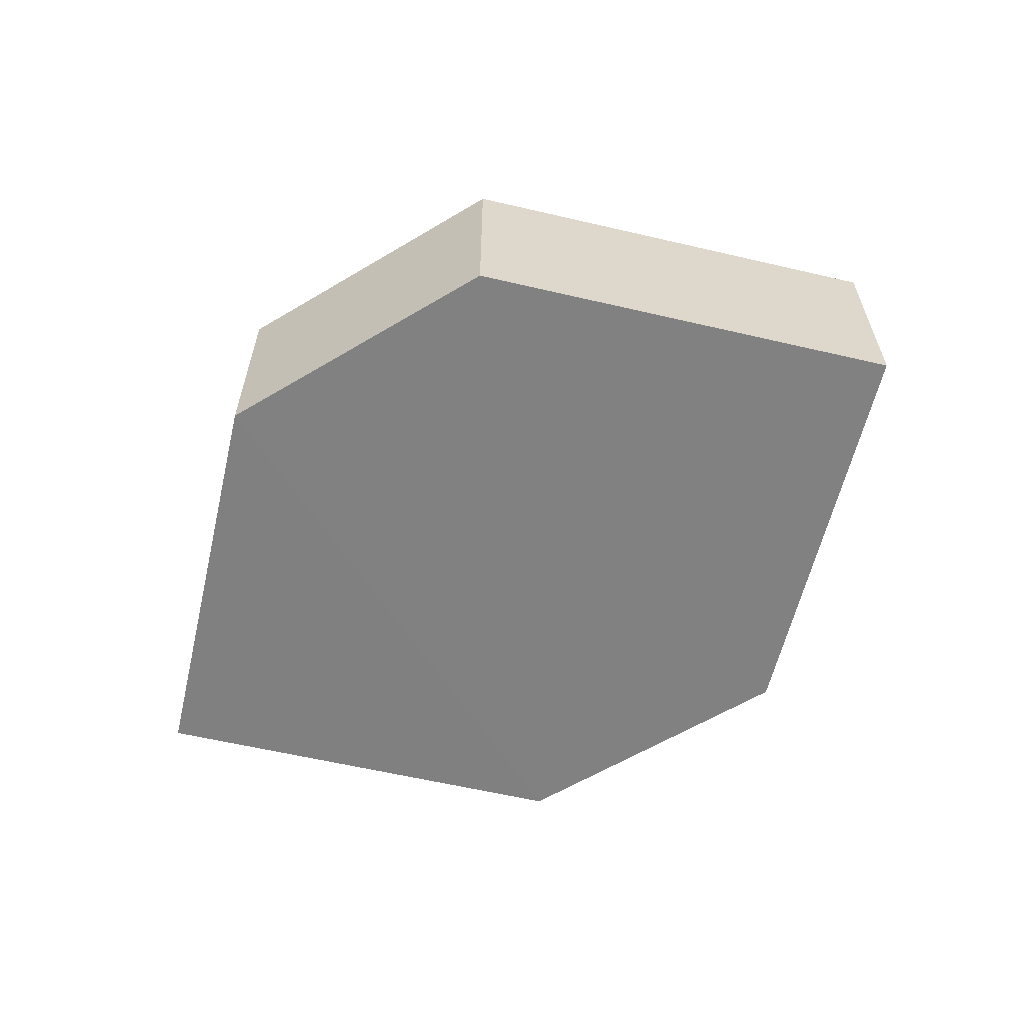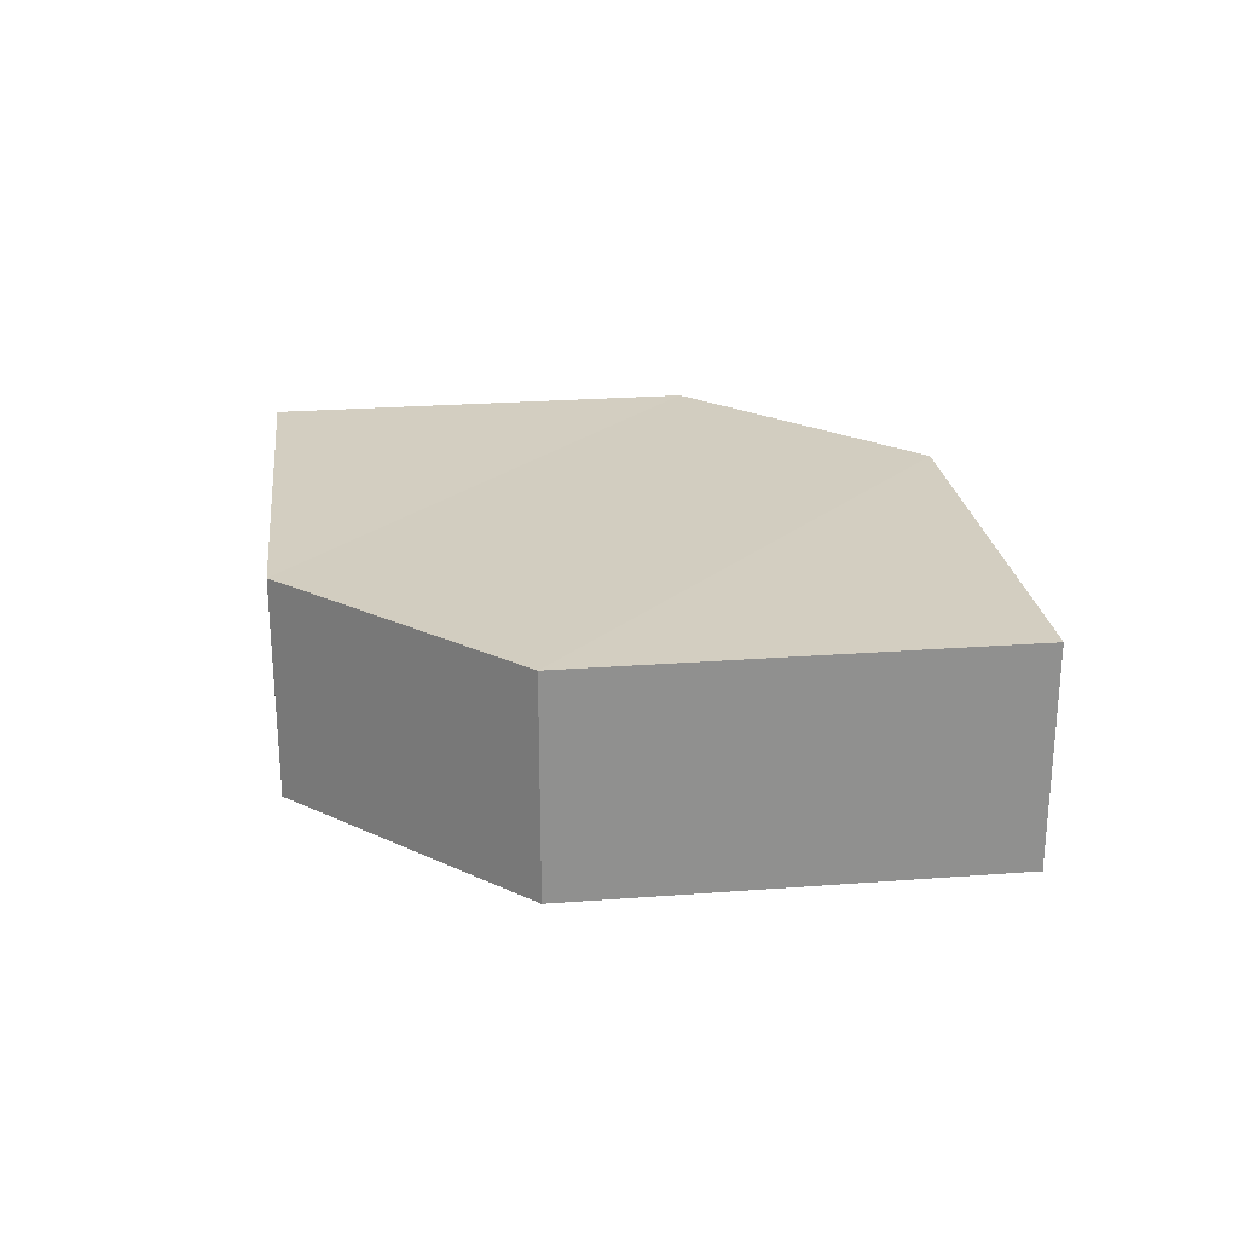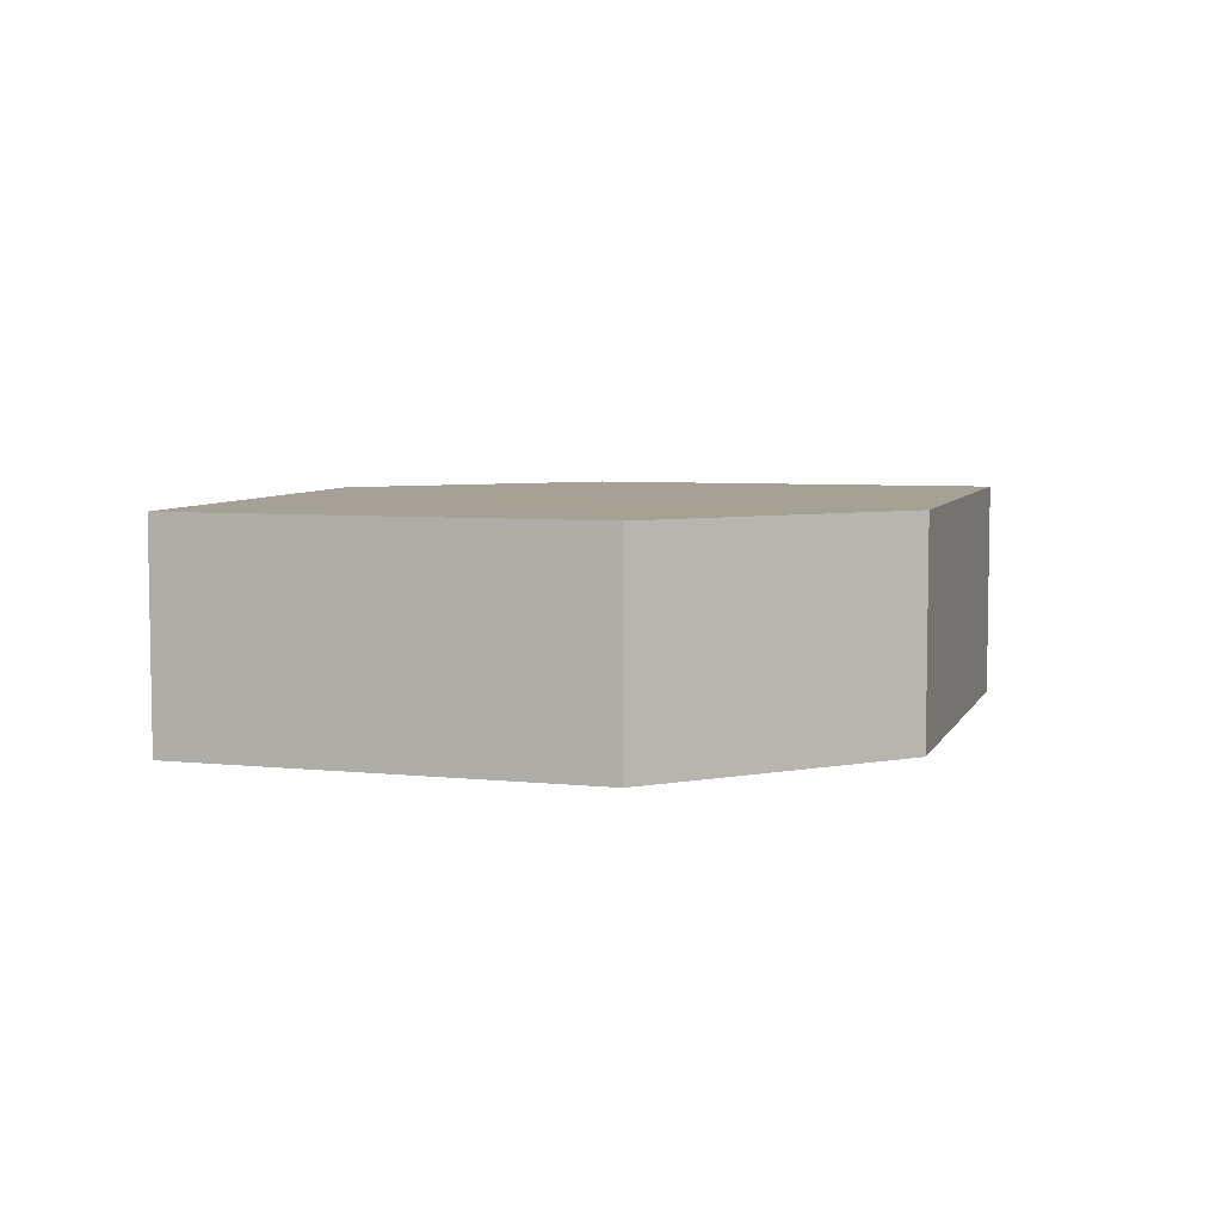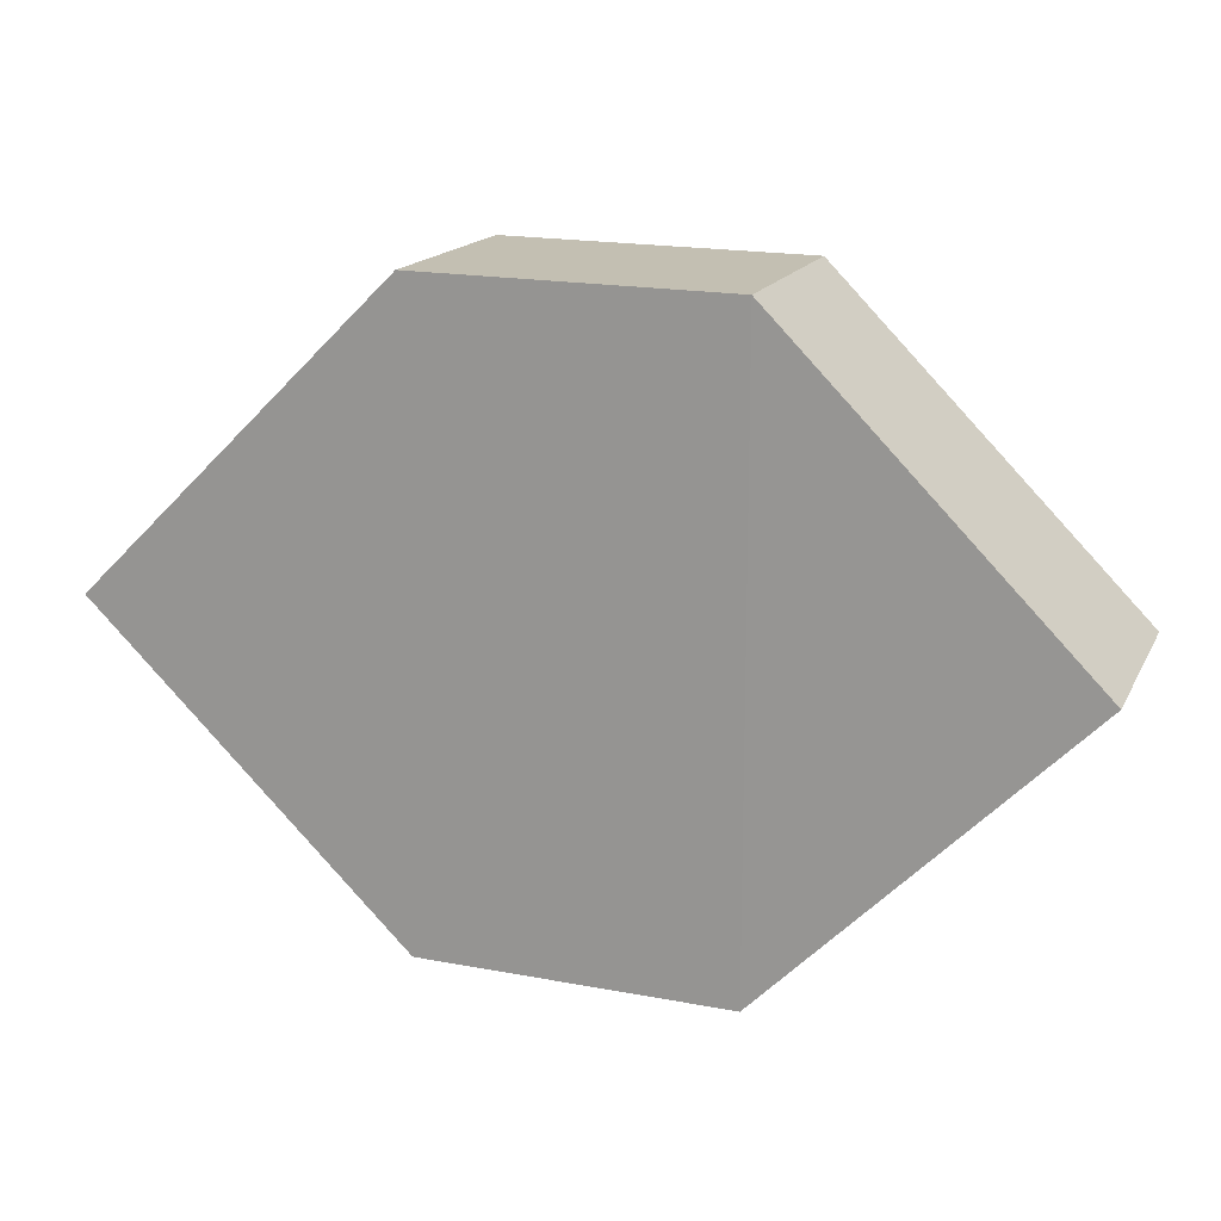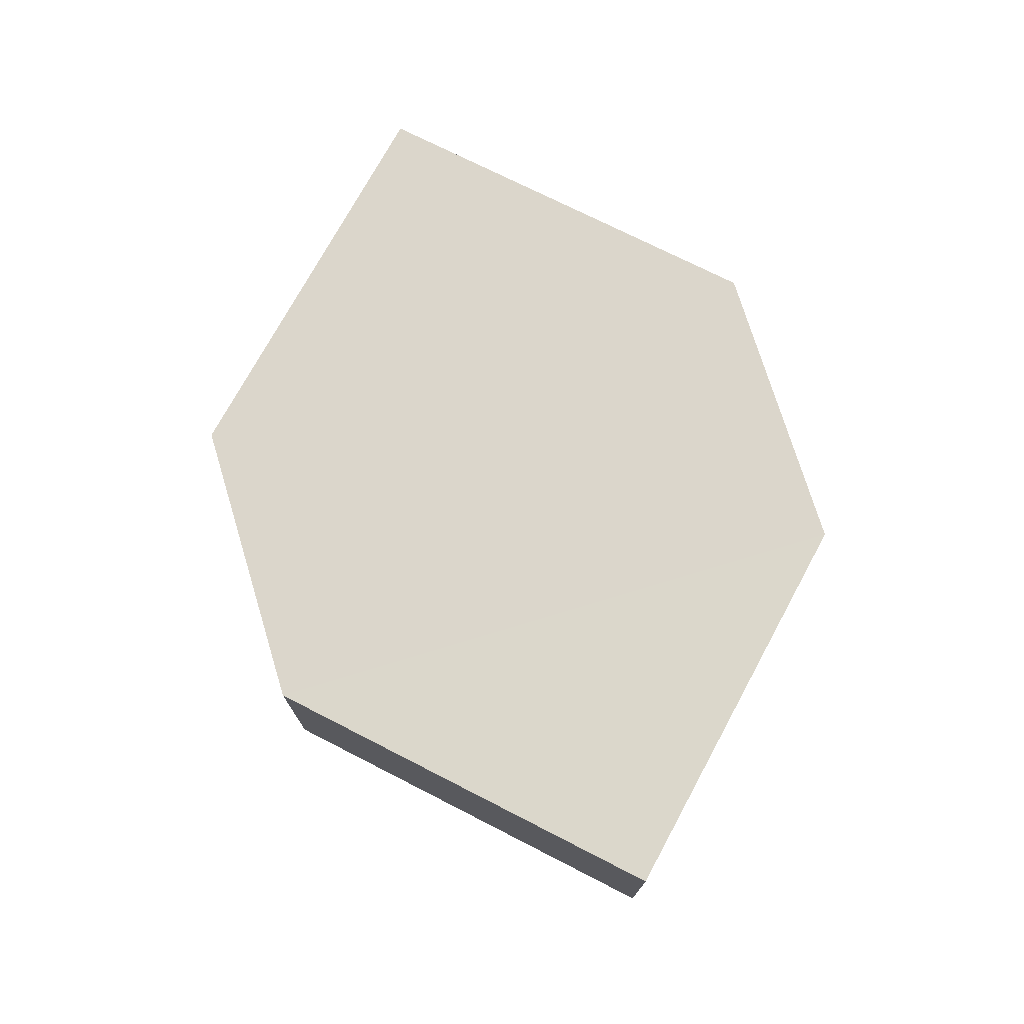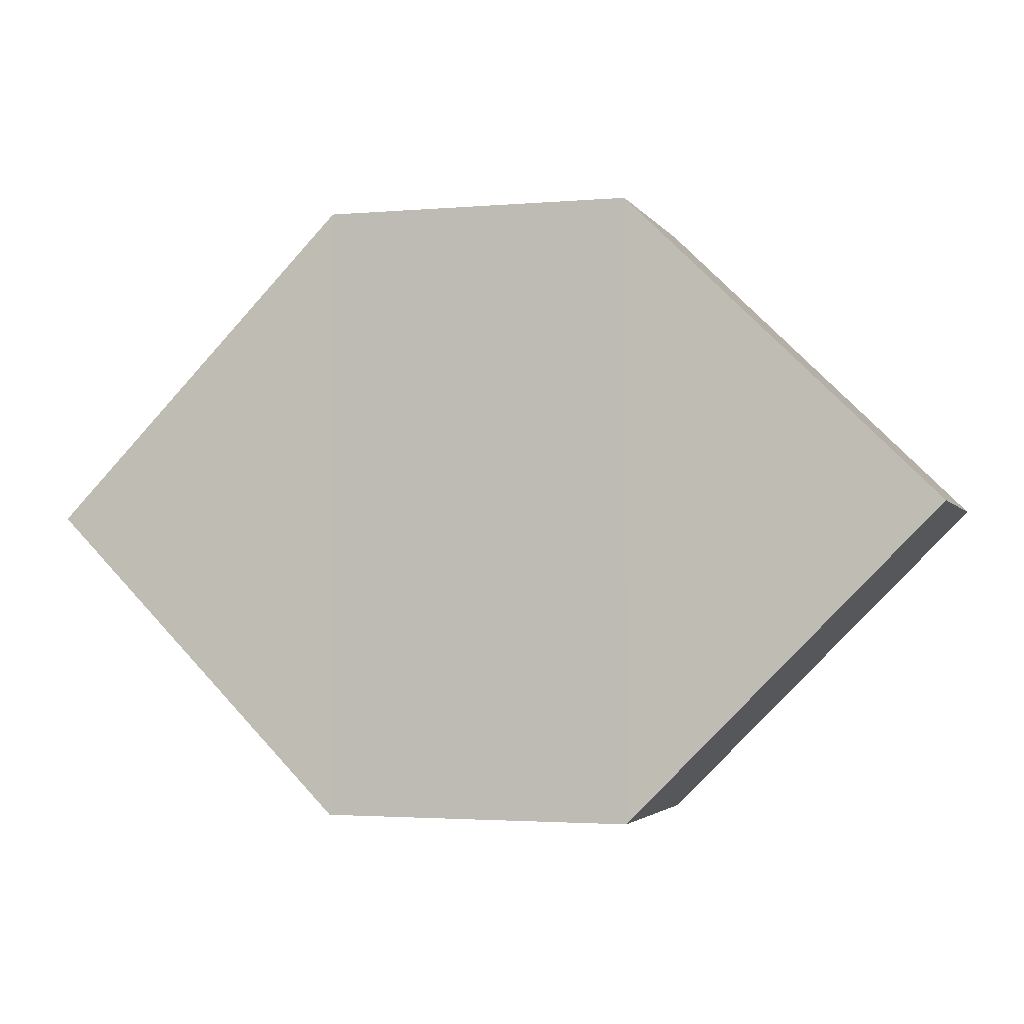
<metadata>
{"format":"obj","ext":"obj","renderer":"f3d","projection":"perspective","resolution":1024,"background":"white","views":[{"elev":-60.1,"azim":31.4,"up":"+Z"},{"elev":24.9,"azim":-142.2,"up":"+Z"},{"elev":6.0,"azim":-28.2,"up":"+Z"},{"elev":16.9,"azim":-160.5,"up":"+Y"},{"elev":73.5,"azim":-107.2,"up":"+Z"},{"elev":-3.4,"azim":-163.1,"up":"+Y"}]}
</metadata>
<code>
o 5881
v 2243 1873 9.054
v 2243 1873 9.061
v 2243 1873 9.054
v 2243 1873 9.054
v 2243 1873 9.054
v 2243 1873 9.054
v 2243 1873 9.061
v 2243 1873 9.054
v 2243 1873 9.054
v 2243 1873 9.054
v 2243 1873 9.054
v 2243 1873 9.054
v 2243 1873 9.061
v 2243 1873 9.054
v 2243 1873 9.061
v 2243 1873 9.061
v 2243 1873 9.054
v 2243 1873 9.061
v 2243 1873 9.054
v 2243 1873 9.054
v 2243 1873 9.061
v 2243 1873 9.061
v 2243 1873 9.061
v 2243 1873 9.061
v 2243 1873 9.054
v 2243 1873 9.061
v 2243 1873 9.061
v 2243 1873 9.061
v 2243 1873 9.061
v 2243 1873 9.061
v 2243 1873 9.061
v 2243 1873 9.054
f 1 2 3
f 4 5 3
f 6 7 4
f 7 8 9
f 10 8 11
f 12 13 11
f 12 14 4
f 14 15 16
f 17 18 10
f 18 5 19
f 20 19 5
f 21 15 22
f 23 20 21
f 24 25 22
f 24 7 26
f 27 14 26
f 20 28 29
f 18 29 28
f 26 28 30
f 31 32 30

</code>
